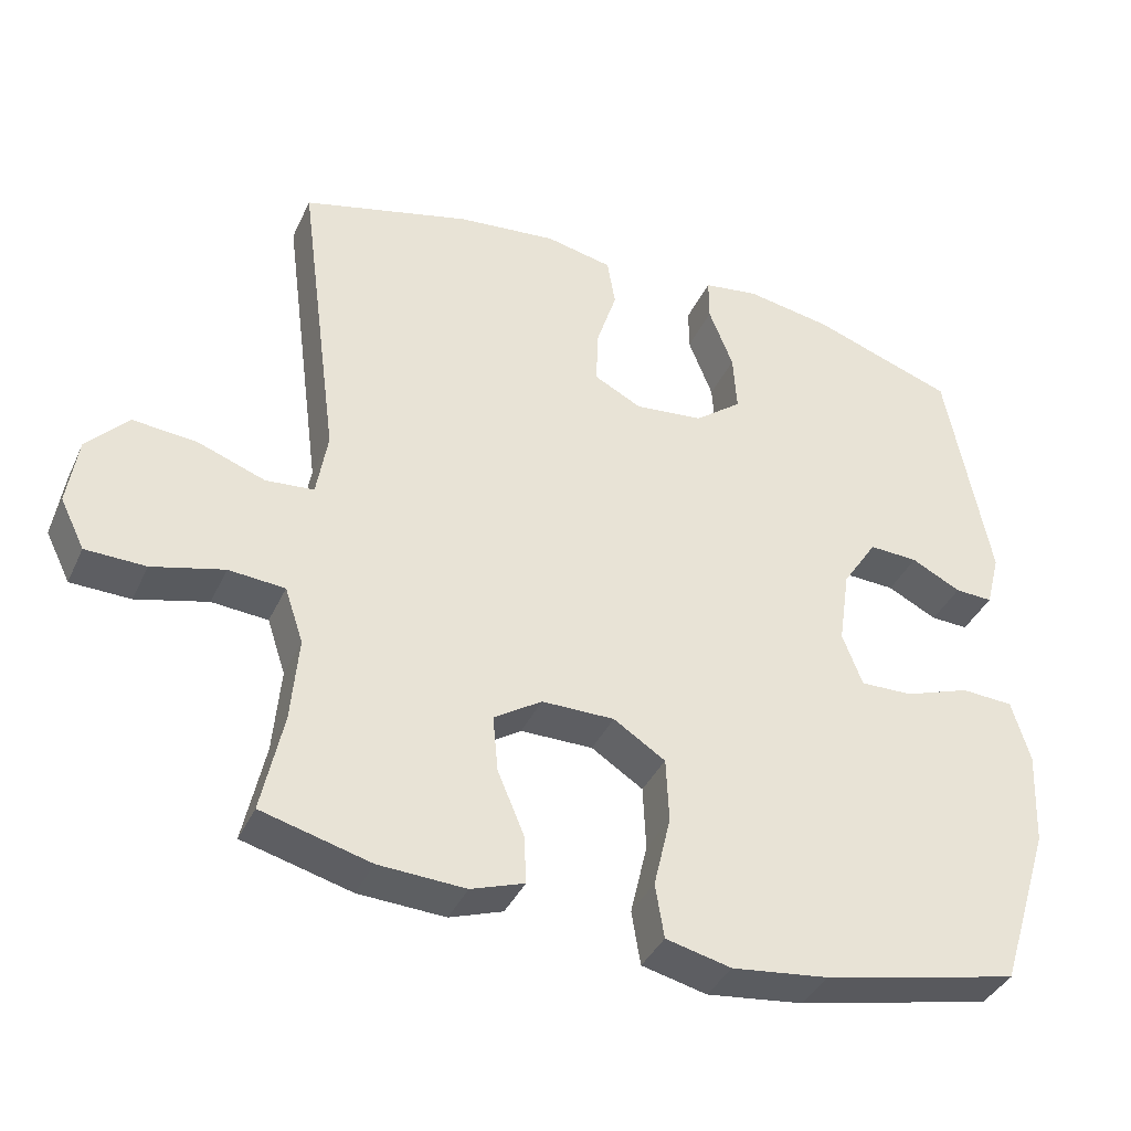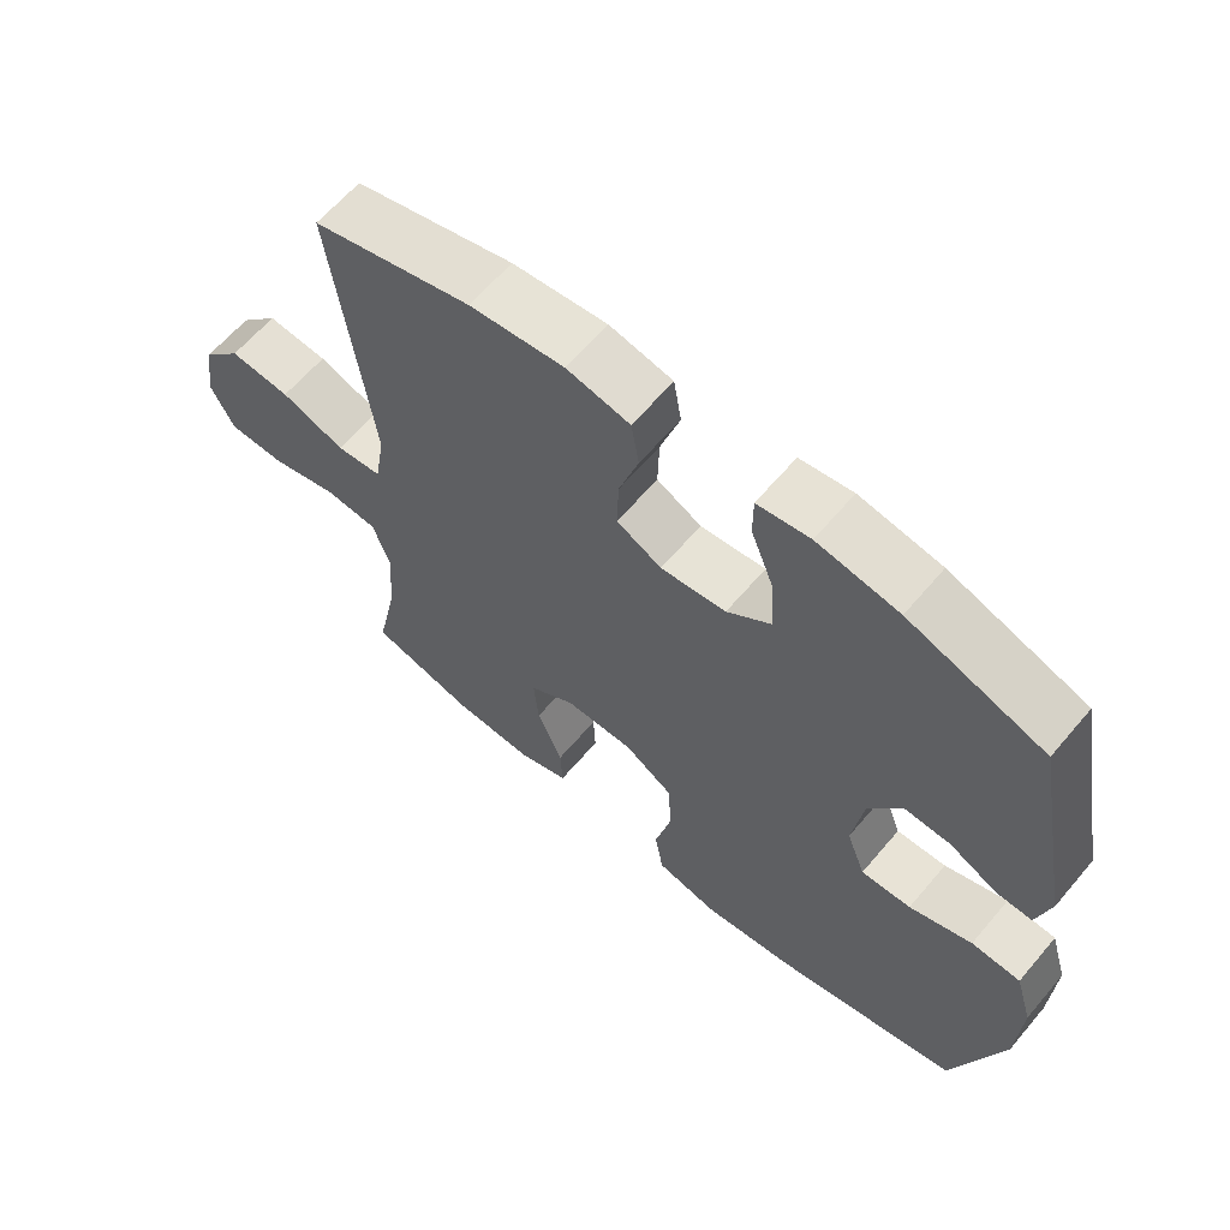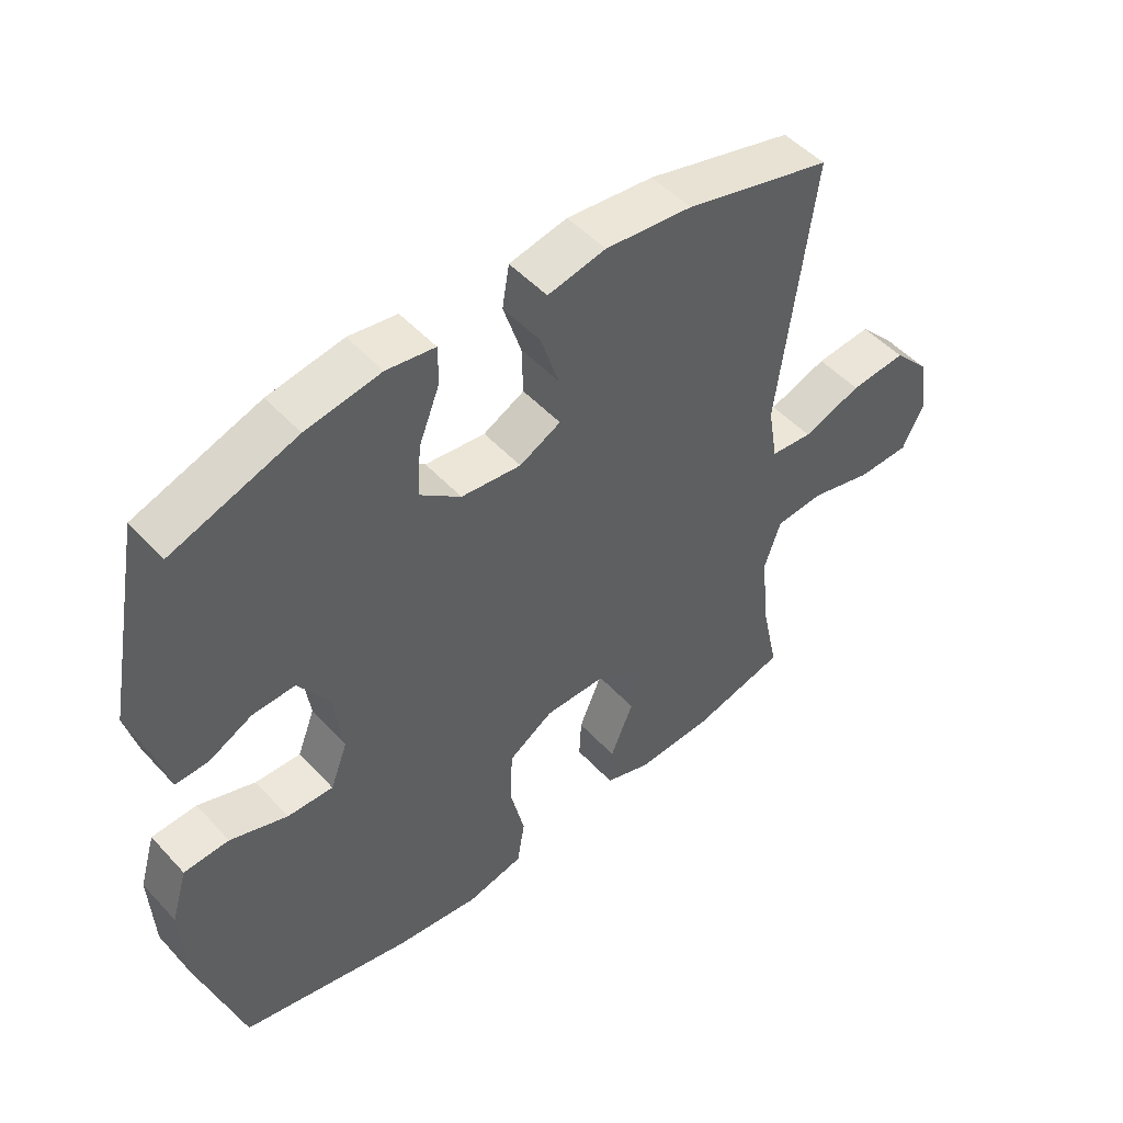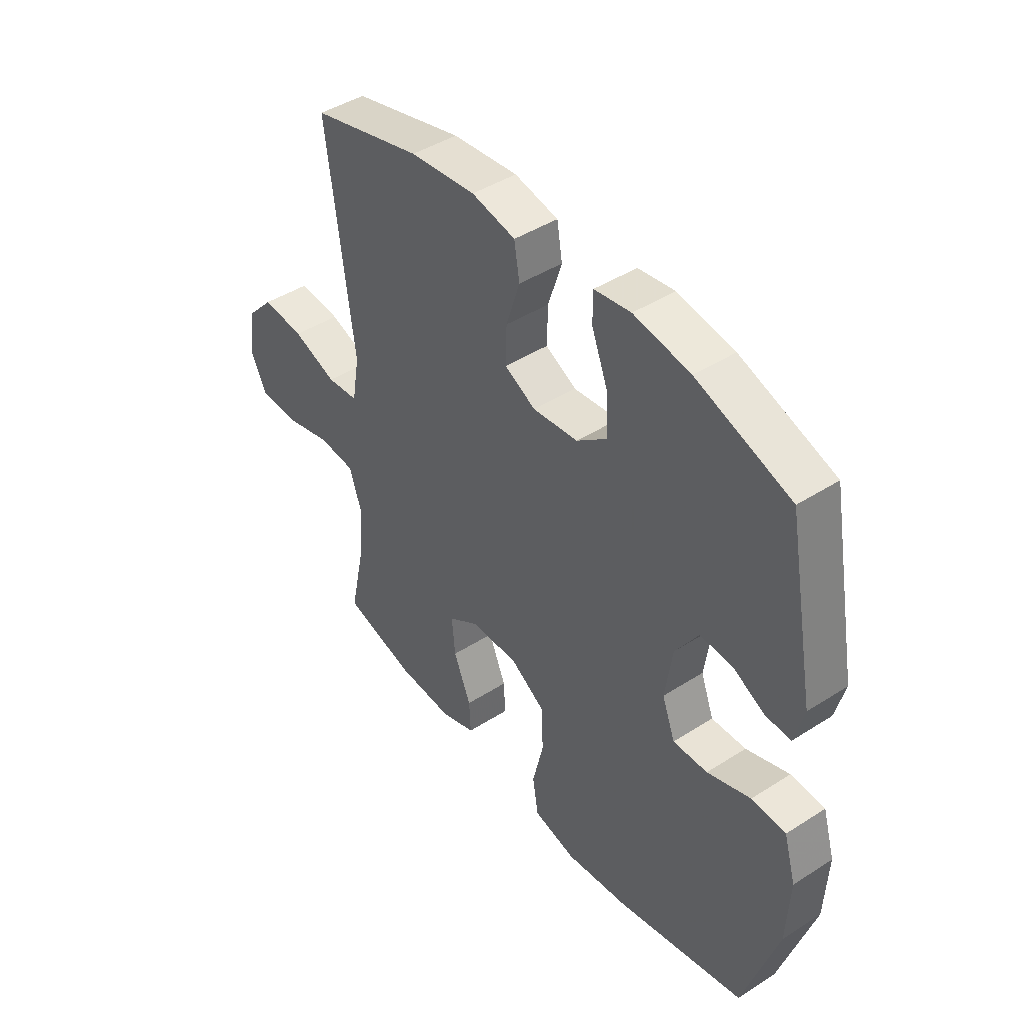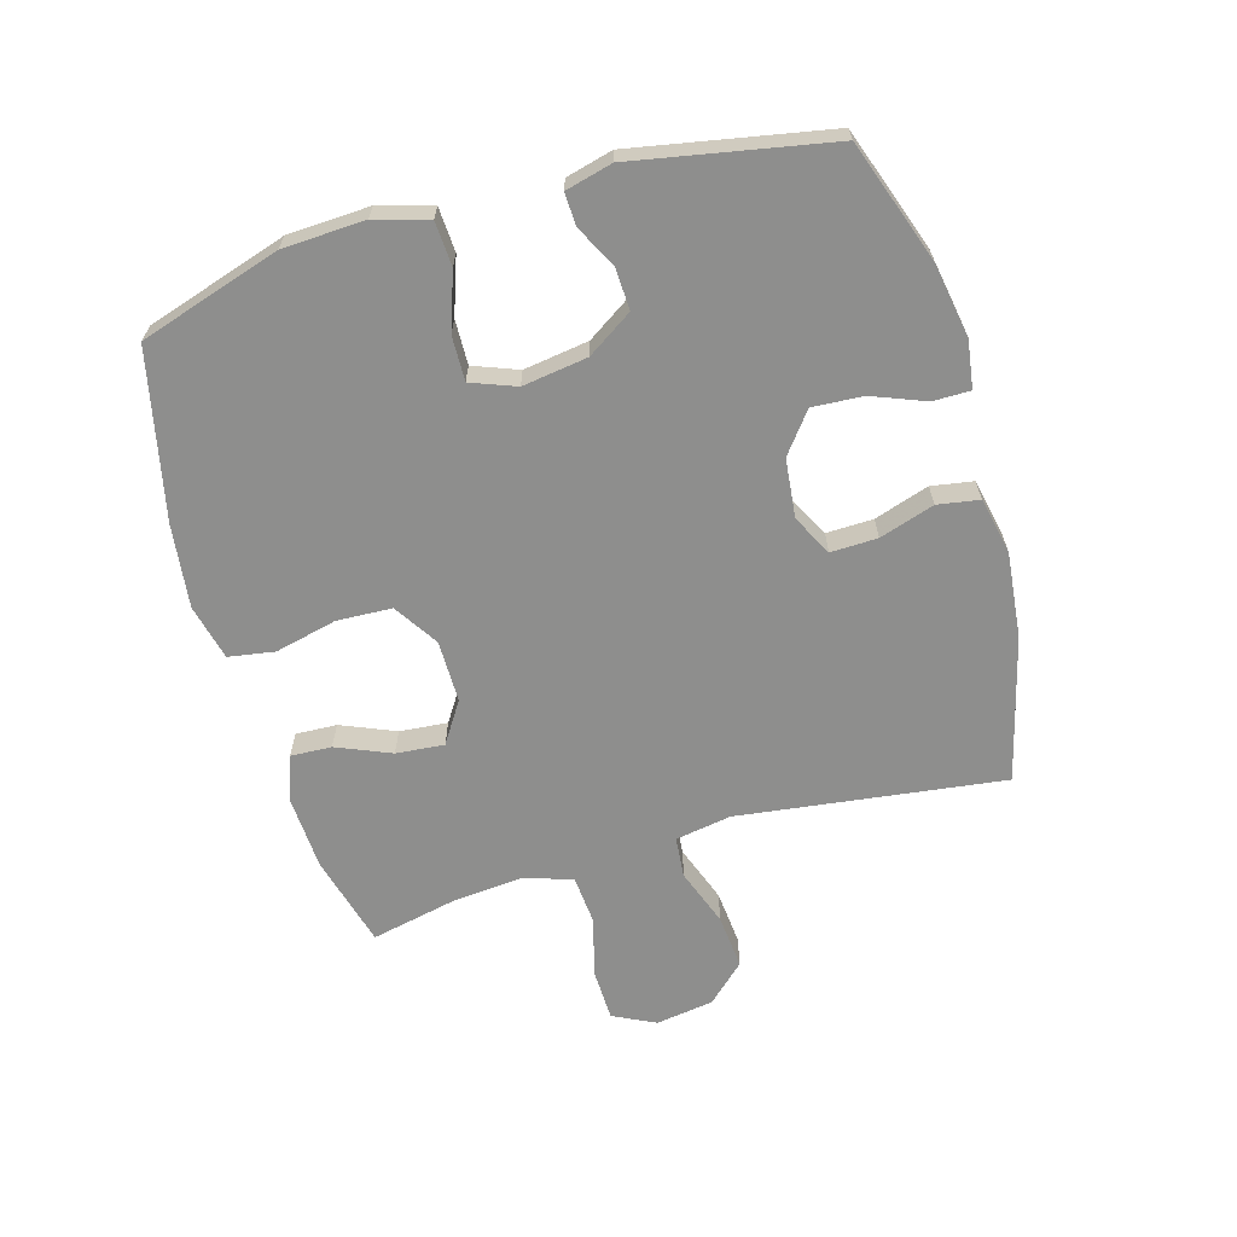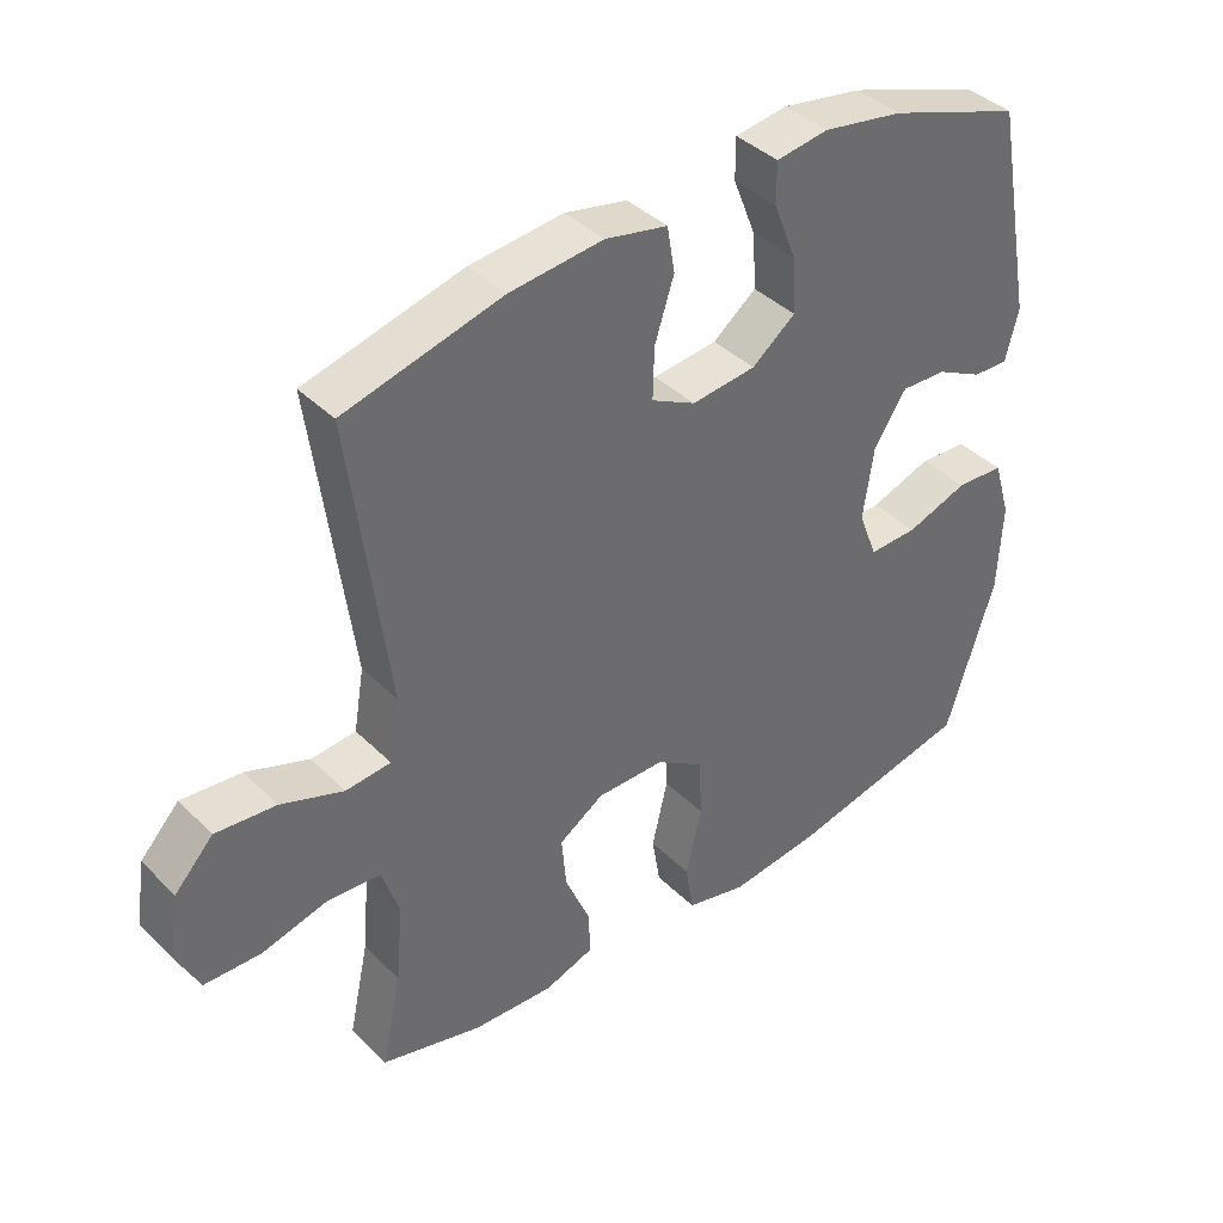
<metadata>
{"format":"obj","ext":"obj","renderer":"f3d","projection":"perspective","resolution":1024,"background":"white","views":[{"elev":-38.4,"azim":157.1,"up":"+Z"},{"elev":62.8,"azim":-139.8,"up":"+Z"},{"elev":49.7,"azim":-40.6,"up":"+Z"},{"elev":44.0,"azim":-126.9,"up":"+Z"},{"elev":-64.8,"azim":-73.9,"up":"+Y"},{"elev":39.6,"azim":140.3,"up":"+Z"}]}
</metadata>
<code>
v -0.5 0.07 -0.5
v -0.57 0.07 -0.277
v -0.576 0.07 -0.147
v -0.551 0.07 -0.063
v -0.481 0.07 -0.059
v -0.392 0.07 -0.09
v -0.321 0.07 -0.092
v -0.294 0.07 -0.021
v -0.309 0.07 0.082
v -0.356 0.07 0.154
v -0.422 0.07 0.151
v -0.489 0.07 0.117
v -0.54 0.07 0.115
v -0.559 0.07 0.189
v -0.5 0.07 0.5
v -0.307 0.07 0.567
v -0.191 0.07 0.587
v -0.116 0.07 0.576
v -0.116 0.07 0.517
v -0.149 0.07 0.433
v -0.154 0.07 0.353
v -0.091 0.07 0.304
v 0.002 0.07 0.294
v 0.066 0.07 0.327
v 0.064 0.07 0.401
v 0.036 0.07 0.488
v 0.047 0.07 0.554
v 0.137 0.07 0.573
v 0.272 0.07 0.559
v 0.5 0.07 0.5
v 0.445 0.07 0.081
v 0.46 0.07 -0.008
v 0.525 0.07 -0.014
v 0.616 0.07 0.019
v 0.703 0.07 0.027
v 0.759 0.07 -0.033
v 0.773 0.07 -0.125
v 0.74 0.07 -0.192
v 0.659 0.07 -0.194
v 0.562 0.07 -0.169
v 0.486 0.07 -0.175
v 0.461 0.07 -0.25
v 0.471 0.07 -0.365
v 0.5 0.07 -0.5
v 0.353 0.07 -0.539
v 0.236 0.07 -0.545
v 0.164 0.07 -0.52
v 0.167 0.07 -0.455
v 0.203 0.07 -0.369
v 0.21 0.07 -0.293
v 0.145 0.07 -0.251
v 0.047 0.07 -0.251
v -0.023 0.07 -0.296
v -0.027 0.07 -0.383
v -0.004 0.07 -0.481
v -0.016 0.07 -0.554
v -0.104 0.07 -0.575
v -0.235 0.07 -0.559
v -0.5 0 -0.5
v -0.57 0 -0.277
v -0.576 0 -0.147
v -0.551 0 -0.063
v -0.481 0 -0.059
v -0.392 0 -0.09
v -0.321 0 -0.092
v -0.294 0 -0.021
v -0.309 0 0.082
v -0.356 0 0.154
v -0.422 0 0.151
v -0.489 0 0.117
v -0.54 0 0.115
v -0.559 0 0.189
v -0.5 0 0.5
v -0.307 0 0.567
v -0.191 0 0.587
v -0.116 0 0.576
v -0.116 0 0.517
v -0.149 0 0.433
v -0.154 0 0.353
v -0.091 0 0.304
v 0.002 0 0.294
v 0.066 0 0.327
v 0.064 0 0.401
v 0.036 0 0.488
v 0.047 0 0.554
v 0.137 0 0.573
v 0.272 0 0.559
v 0.5 0 0.5
v 0.445 0 0.081
v 0.46 0 -0.008
v 0.525 0 -0.014
v 0.616 0 0.019
v 0.703 0 0.027
v 0.759 0 -0.033
v 0.773 0 -0.125
v 0.74 0 -0.192
v 0.659 0 -0.194
v 0.562 0 -0.169
v 0.486 0 -0.175
v 0.461 0 -0.25
v 0.471 0 -0.365
v 0.5 0 -0.5
v 0.353 0 -0.539
v 0.236 0 -0.545
v 0.164 0 -0.52
v 0.167 0 -0.455
v 0.203 0 -0.369
v 0.21 0 -0.293
v 0.145 0 -0.251
v 0.047 0 -0.251
v -0.023 0 -0.296
v -0.027 0 -0.383
v -0.004 0 -0.481
v -0.016 0 -0.554
v -0.104 0 -0.575
v -0.235 0 -0.559
f 54 55 56 57
f 53 54 57 58
f 46 47 48 49
f 46 49 50
f 43 44 45 46
f 42 43 46 50
f 41 42 50 51
f 37 38 39 40
f 37 40 41
f 36 37 41
f 33 34 35 36
f 33 36 41 51
f 28 29 30 31
f 28 31 32
f 25 26 27 28
f 24 25 28 32
f 23 24 32
f 22 23 32
f 17 18 19 20
f 17 20 21
f 16 17 21
f 15 16 21
f 14 15 21 22
f 11 12 13 14
f 10 11 14 22
f 3 4 5 6
f 3 6 7
f 2 3 7
f 53 58 1 2
f 52 53 2 7
f 32 33 51 52
f 32 52 7 8
f 9 10 22 32
f 8 9 32
f 115 114 113 112
f 116 115 112 111
f 107 106 105 104
f 108 107 104
f 104 103 102 101
f 108 104 101 100
f 109 108 100 99
f 98 97 96 95
f 99 98 95
f 99 95 94
f 94 93 92 91
f 109 99 94 91
f 89 88 87 86
f 90 89 86
f 86 85 84 83
f 90 86 83 82
f 90 82 81
f 90 81 80
f 78 77 76 75
f 79 78 75
f 79 75 74
f 79 74 73
f 80 79 73 72
f 72 71 70 69
f 80 72 69 68
f 64 63 62 61
f 65 64 61
f 65 61 60
f 60 59 116 111
f 65 60 111 110
f 110 109 91 90
f 66 65 110 90
f 90 80 68 67
f 90 67 66
f 1 59 60 2
f 2 60 61 3
f 3 61 62 4
f 4 62 63 5
f 5 63 64 6
f 6 64 65 7
f 7 65 66 8
f 8 66 67 9
f 9 67 68 10
f 10 68 69 11
f 11 69 70 12
f 12 70 71 13
f 13 71 72 14
f 14 72 73 15
f 15 73 74 16
f 16 74 75 17
f 17 75 76 18
f 18 76 77 19
f 19 77 78 20
f 20 78 79 21
f 21 79 80 22
f 22 80 81 23
f 23 81 82 24
f 24 82 83 25
f 25 83 84 26
f 26 84 85 27
f 27 85 86 28
f 28 86 87 29
f 29 87 88 30
f 30 88 89 31
f 31 89 90 32
f 32 90 91 33
f 33 91 92 34
f 34 92 93 35
f 35 93 94 36
f 36 94 95 37
f 37 95 96 38
f 38 96 97 39
f 39 97 98 40
f 40 98 99 41
f 41 99 100 42
f 42 100 101 43
f 43 101 102 44
f 44 102 103 45
f 45 103 104 46
f 46 104 105 47
f 47 105 106 48
f 48 106 107 49
f 49 107 108 50
f 50 108 109 51
f 51 109 110 52
f 52 110 111 53
f 53 111 112 54
f 54 112 113 55
f 55 113 114 56
f 56 114 115 57
f 57 115 116 58
f 58 116 59 1

</code>
